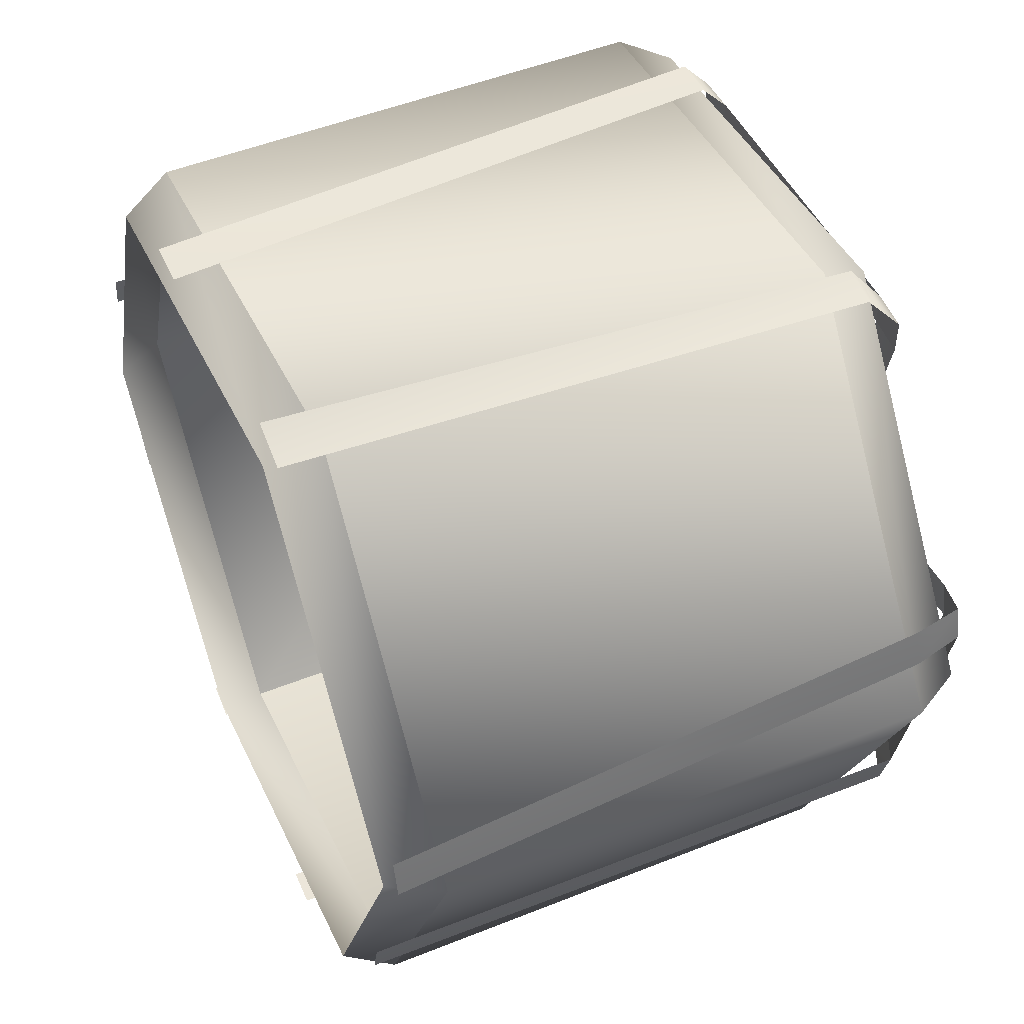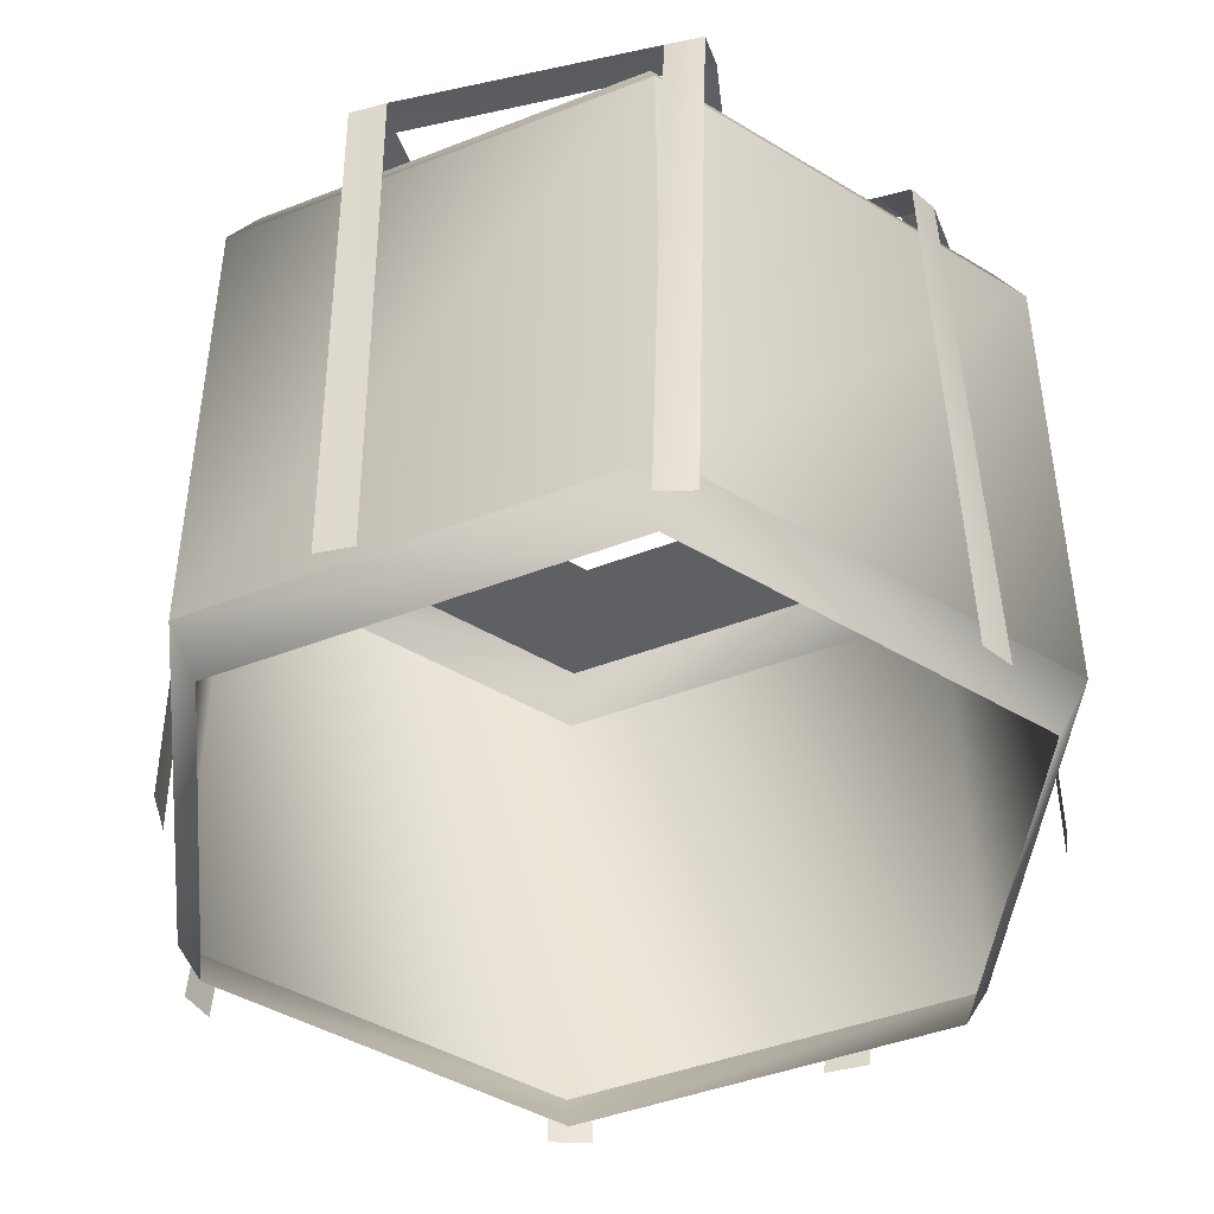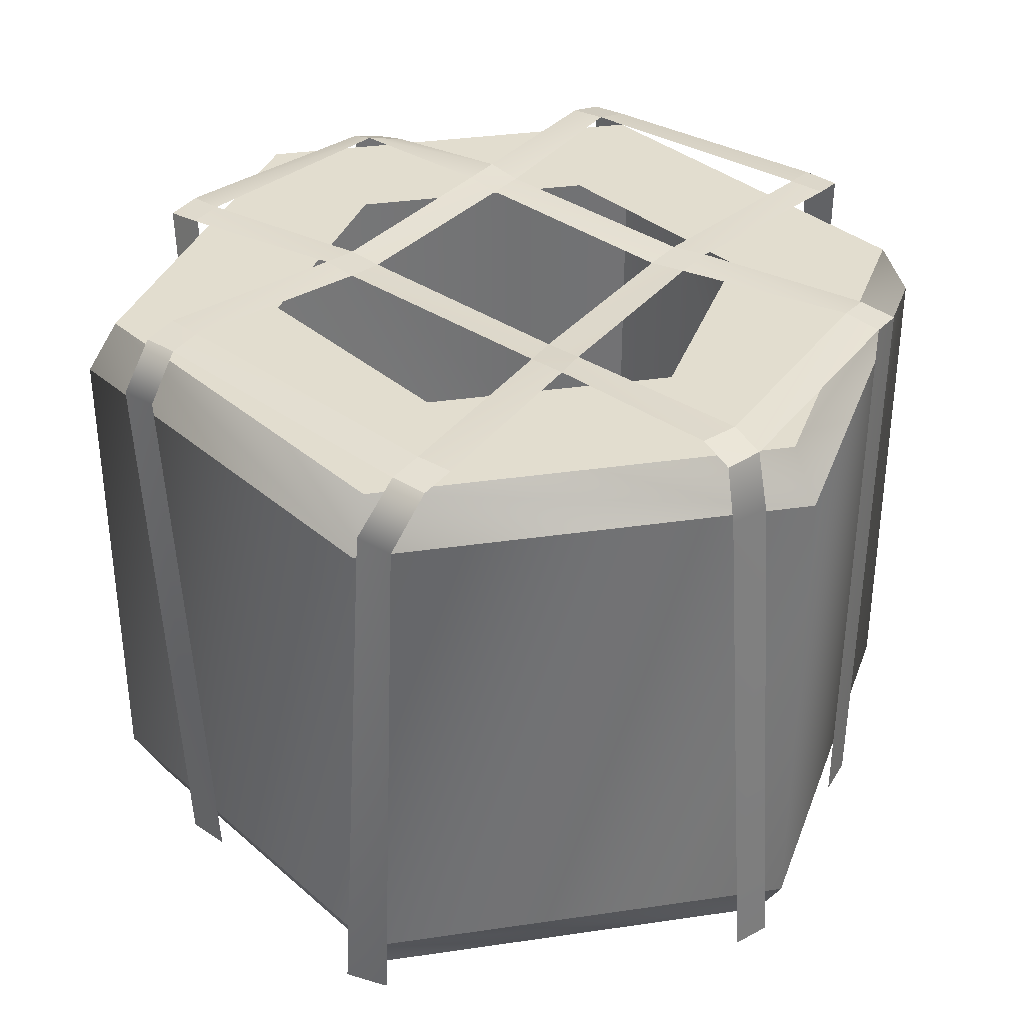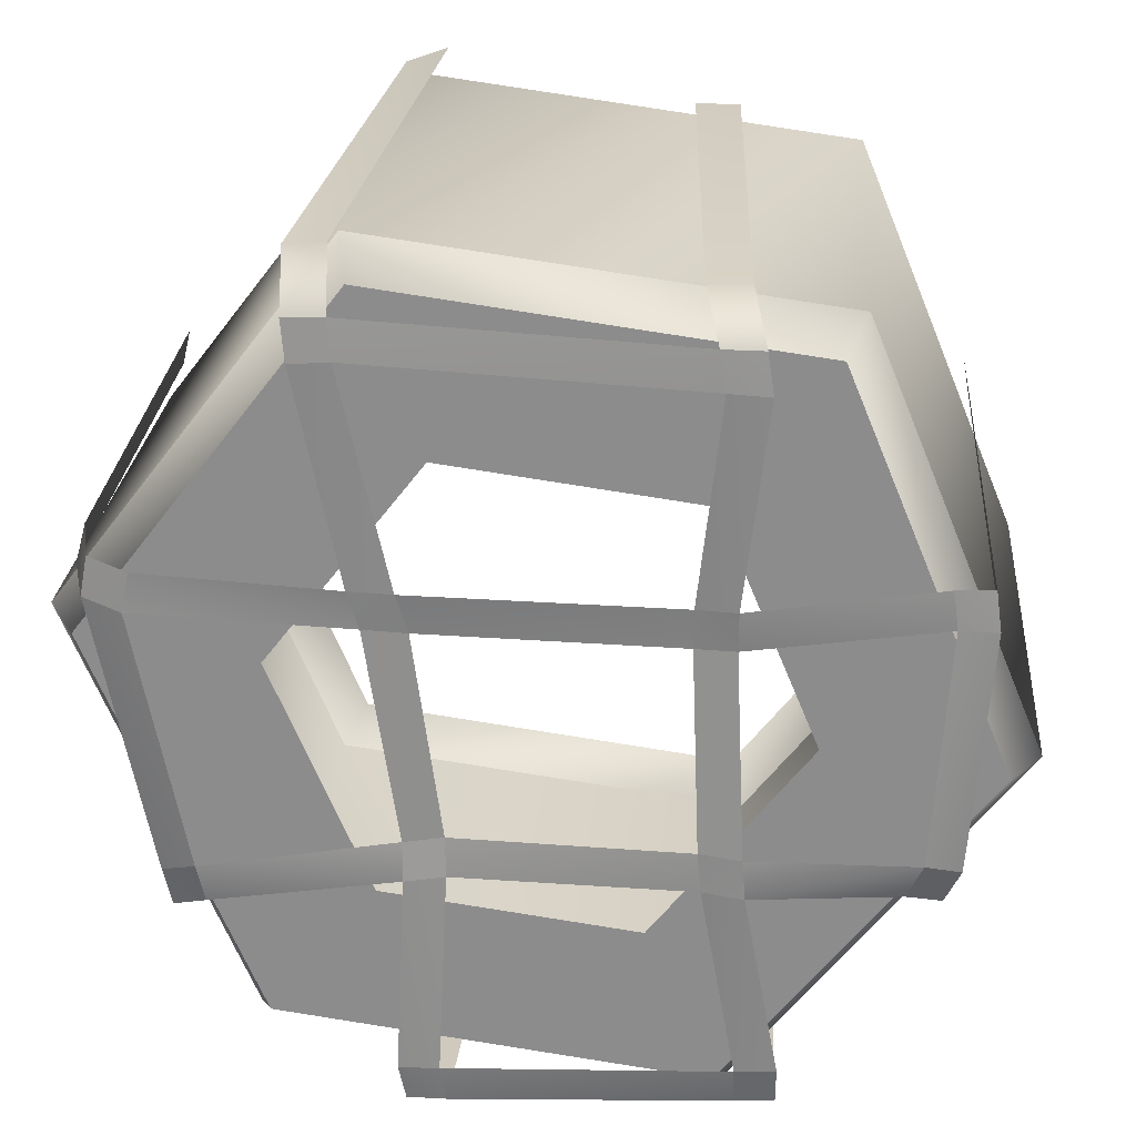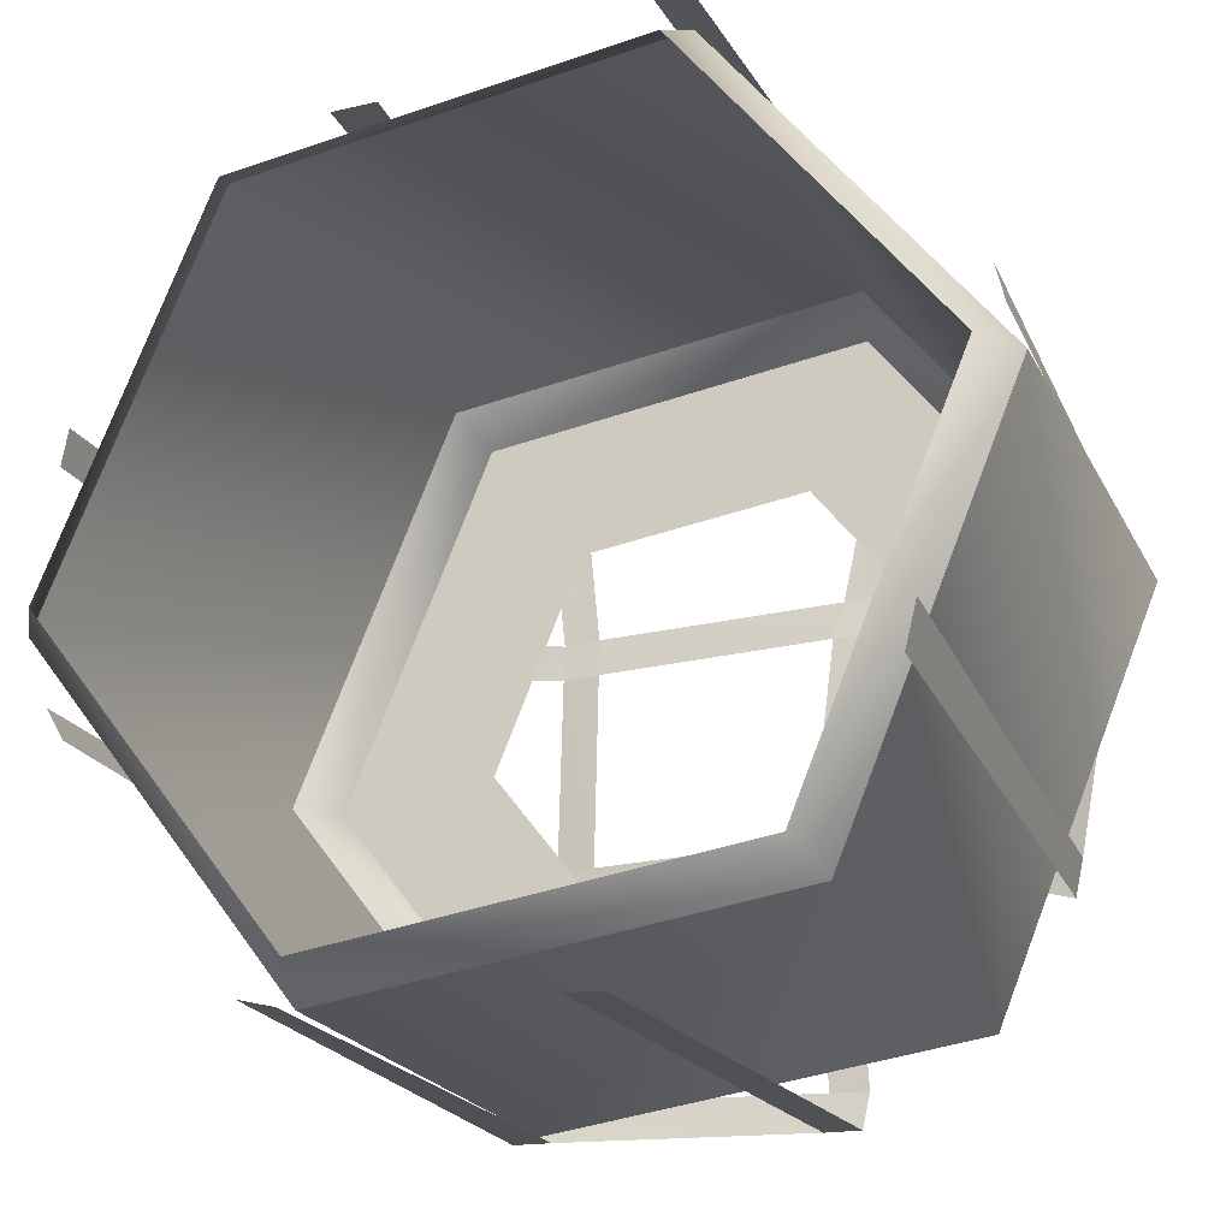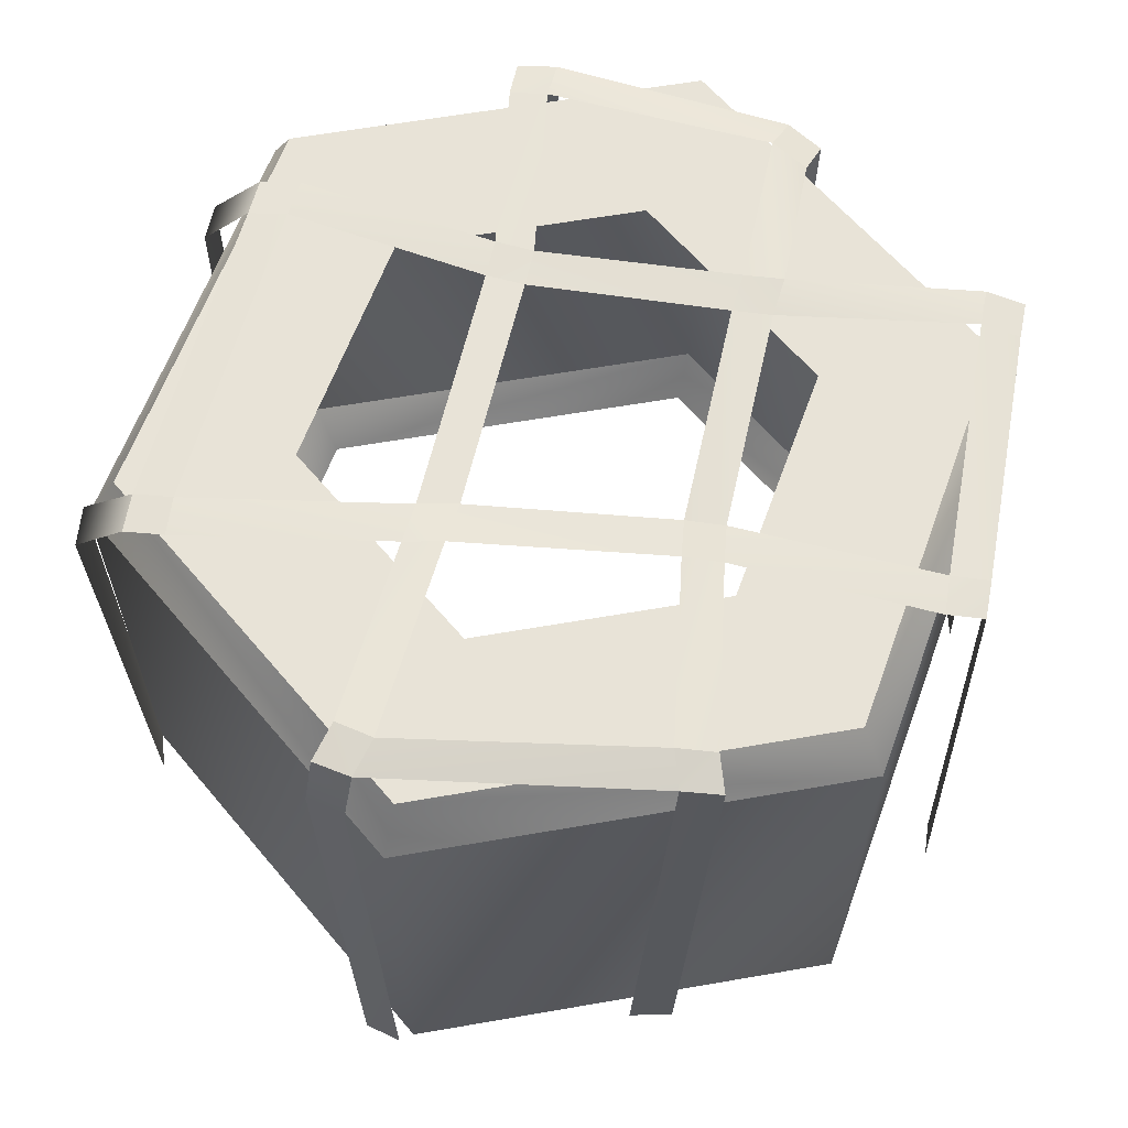
<metadata>
{"format":"obj","ext":"obj","renderer":"f3d","projection":"perspective","resolution":1024,"background":"white","views":[{"elev":50.2,"azim":66.3,"up":"+Z"},{"elev":-43.8,"azim":-162.9,"up":"+Y"},{"elev":34.8,"azim":41.4,"up":"+Y"},{"elev":25.1,"azim":-175.2,"up":"+Z"},{"elev":-22.0,"azim":21.0,"up":"+Z"},{"elev":62.2,"azim":102.5,"up":"+Y"}]}
</metadata>
<code>
v -0.5603 0.8918 0.1411
v -0.5618 0.0072 0.1199
v -0.5522 0.8891 0.1984
v -0.5527 0.0072 0.1726
v -0.5341 0.8865 -0.2076
v -0.5125 0.8729 -0.2599
v -0.5559 0.0072 -0.2022
v -0.5288 0.0072 -0.2482
v -0.5522 0.8891 0.1984
v -0.4994 0.8931 0.1979
v -0.5603 0.8918 0.1411
v -0.5069 0.8942 0.1434
v -0.5341 0.8865 -0.2076
v -0.5603 0.8918 0.1411
v -0.4839 0.9041 -0.1918
v -0.5069 0.8942 0.1434
v -0.4839 0.9041 -0.1918
v -0.4622 0.8893 -0.2462
v -0.5341 0.8865 -0.2076
v -0.5125 0.8729 -0.2599
v -0.2368 0.8919 0.1018
v -0.5069 0.8942 0.1434
v -0.237 0.8966 0.1577
v -0.4994 0.8931 0.1979
v -0.2504 0.9061 -0.1935
v -0.2549 0.9079 -0.2504
v -0.4839 0.9041 -0.1918
v -0.4622 0.8893 -0.2462
v -0.3039 0.881 -0.5837
v -0.3047 0.8938 -0.5267
v -0.2467 0.885 -0.5843
v -0.2474 0.8976 -0.5277
v -0.2467 0.885 -0.5843
v -0.2261 0.0072 -0.6055
v -0.3039 0.881 -0.5837
v -0.2777 0.0072 -0.5918
v -0.1969 0.902 -0.2453
v -0.2474 0.8976 -0.5277
v -0.2549 0.9079 -0.2504
v -0.3047 0.8938 -0.5267
v -0.262 0.901 0.5065
v -0.2046 0.9031 0.5078
v -0.2709 0.9041 0.4489
v -0.2136 0.9053 0.4526
v -0.1808 0.893 0.1586
v -0.237 0.8966 0.1577
v -0.2136 0.9053 0.4526
v -0.2709 0.9041 0.4489
v -0.1919 0.9017 -0.1879
v -0.1969 0.902 -0.2453
v -0.2504 0.9061 -0.1935
v -0.2549 0.9079 -0.2504
v -0.2418 0.8475 0.5737
v -0.1845 0.8504 0.5721
v -0.262 0.901 0.5065
v -0.2046 0.9031 0.5078
v -0.2504 0.9061 -0.1935
v -0.2368 0.8919 0.1018
v -0.1919 0.9017 -0.1879
v -0.1803 0.8893 0.1023
v -0.1803 0.8893 0.1023
v -0.2368 0.8919 0.1018
v -0.1808 0.893 0.1586
v -0.237 0.8966 0.1577
v -0.1373 0.0072 0.5572
v -0.2036 0.0072 0.5566
v 0.1512 0.9007 -0.5432
v 0.1433 0.8943 -0.5981
v -0.2474 0.8976 -0.5277
v -0.2467 0.885 -0.5843
v -0.1969 0.902 -0.2453
v -0.1919 0.9017 -0.1879
v 0.1375 0.8938 -0.2443
v 0.1389 0.8888 -0.1873
v 0.1949 0.8944 0.1648
v 0.1789 0.8883 0.1085
v -0.1808 0.893 0.1586
v -0.1803 0.8893 0.1023
v -0.2136 0.9053 0.4526
v -0.2046 0.9031 0.5078
v 0.2612 0.9073 0.4782
v 0.2664 0.9034 0.534
v 0.1433 0.8943 -0.5981
v 0.1991 0.8916 -0.5998
v 0.1207 0.0072 -0.6214
v 0.174 0.0072 -0.6254
v 0.1941 0.8972 -0.2522
v 0.1375 0.8938 -0.2443
v 0.1949 0.8921 -0.195
v 0.1389 0.8888 -0.1873
v 0.1375 0.8938 -0.2443
v 0.1941 0.8972 -0.2522
v 0.1512 0.9007 -0.5432
v 0.2086 0.8996 -0.5462
v 0.1512 0.9007 -0.5432
v 0.2086 0.8996 -0.5462
v 0.1433 0.8943 -0.5981
v 0.1991 0.8916 -0.5998
v 0.2407 0.8933 0.1138
v 0.1949 0.8921 -0.195
v 0.1789 0.8883 0.1085
v 0.1389 0.8888 -0.1873
v 0.1789 0.8883 0.1085
v 0.1949 0.8944 0.1648
v 0.2407 0.8933 0.1138
v 0.2563 0.8984 0.1691
v 0.1949 0.8944 0.1648
v 0.2612 0.9073 0.4782
v 0.2563 0.8984 0.1691
v 0.3177 0.906 0.4736
v 0.2279 0.0072 0.6324
v 0.2904 0.0072 0.6101
v 0.2708 0.8457 0.6103
v 0.3279 0.843 0.6044
v 0.3232 0.9021 0.5315
v 0.3177 0.906 0.4736
v 0.2664 0.9034 0.534
v 0.2612 0.9073 0.4782
v 0.2664 0.9034 0.534
v 0.3232 0.9021 0.5315
v 0.1949 0.8921 -0.195
v 0.4701 0.9015 -0.2402
v 0.1941 0.8972 -0.2522
v 0.46 0.893 -0.297
v 0.541 0.9079 0.132
v 0.2407 0.8933 0.1138
v 0.5296 0.9067 0.1882
v 0.2563 0.8984 0.1691
v 0.509 0.8766 -0.3149
v 0.46 0.893 -0.297
v 0.5196 0.8842 -0.2572
v 0.4701 0.9015 -0.2402
v 0.5196 0.8842 -0.2572
v 0.5369 0.0072 -0.2168
v 0.509 0.8766 -0.3149
v 0.5207 0.0072 -0.2812
v 0.5196 0.8842 -0.2572
v 0.4701 0.9015 -0.2402
v 0.5952 0.897 0.1477
v 0.541 0.9079 0.132
v 0.5849 0.8949 0.2042
v 0.5952 0.897 0.1477
v 0.5296 0.9067 0.1882
v 0.541 0.9079 0.132
v 0.5952 0.897 0.1477
v 0.5849 0.8949 0.2042
v 0.6196 0.818 0.1572
v 0.6049 0.8152 0.2127
v 0.6535 0.0072 0.1228
v 0.6406 0.0072 0.1779
v -0.383 0.0756 0.527
v -0.383 0.8094 0.527
v -0.6323 0.0756 -0.075
v -0.6323 0.8094 -0.075
v -0.383 0.0756 0.527
v -0.6323 0.0756 -0.075
v -0.3551 0 0.4906
v -0.5869 0 -0.0691
v -0.6323 0.8094 -0.075
v -0.383 0.8094 0.527
v -0.5869 0.885 -0.0691
v -0.3551 0.885 0.4906
v -0.2356 0.0756 -0.5921
v -0.2356 0.8094 -0.5921
v -0.2356 0.0756 -0.5921
v -0.2181 0 -0.5497
v -0.2356 0.8094 -0.5921
v -0.2181 0.885 -0.5497
v -0.5869 0.885 -0.0691
v -0.3551 0.885 0.4906
v -0.3431 0.885 -0.037
v -0.2054 0.885 0.2955
v -0.2181 0.885 -0.5497
v -0.124 0.885 -0.3225
v 0.2631 0.0756 0.612
v 0.2631 0.8094 0.612
v 0.2631 0.0756 0.612
v 0.2455 0 0.5697
v 0.2631 0.8094 0.612
v 0.2455 0.885 0.5697
v 0.2455 0.885 0.5697
v 0.1514 0.885 0.3425
v 0.3825 0.885 -0.4707
v 0.2328 0.885 -0.2756
v 0.4104 0.0756 -0.507
v 0.3825 0 -0.4707
v 0.4104 0.8094 -0.507
v 0.3825 0.885 -0.4707
v -0.2356 0.0756 -0.5921
v -0.2356 0.8094 -0.5921
v 0.4104 0.0756 -0.507
v 0.4104 0.8094 -0.507
v 0.6144 0.885 0.089
v 0.3706 0.885 0.0569
v 0.6598 0.8094 0.095
v 0.6144 0.885 0.089
v 0.6598 0.0756 0.095
v 0.6144 0 0.089
v 0.6598 0.0756 0.095
v 0.6598 0.8094 0.095
f 8 6 8
f 7 6 8
f 7 5 6
f 2 3 1
f 4 3 2
f 146 147 145
f 148 147 146
f 148 147 147
f 150 147 148
f 150 149 147
f 65 66 65
f 54 66 65
f 54 53 66
f 54 53 54
f 54 55 53
f 56 55 54
f 142 143 141
f 144 143 142
f 138 139 137
f 140 139 138
f 134 135 133
f 136 135 134
f 130 131 129
f 132 131 130
f 126 127 125
f 128 127 126
f 122 123 121
f 124 123 122
f 116 117 115
f 118 117 116
f 108 109 107
f 110 109 108
f 104 105 103
f 106 105 104
f 100 101 99
f 102 101 100
f 96 97 95
f 98 97 96
f 92 93 91
f 94 93 92
f 88 89 87
f 90 89 88
f 84 85 83
f 86 85 84
f 80 81 79
f 82 81 80
f 76 77 75
f 78 77 76
f 72 73 71
f 74 73 72
f 68 69 67
f 70 69 68
f 62 63 61
f 64 63 62
f 58 59 57
f 60 59 58
f 50 51 49
f 52 51 50
f 46 47 45
f 48 47 46
f 42 43 41
f 44 43 42
f 38 39 37
f 40 39 38
f 34 35 33
f 36 35 34
f 30 31 29
f 32 31 30
f 26 27 25
f 28 27 26
f 22 23 21
f 24 23 22
f 18 19 17
f 20 19 18
f 14 15 13
f 16 15 14
f 10 11 9
f 12 11 10
f 112 113 111
f 114 113 112
f 114 113 113
f 120 113 114
f 120 119 113
f 164 154 164
f 163 154 164
f 163 154 154
f 153 154 163
f 153 152 154
f 151 152 153
f 151 176 152
f 175 176 151
f 175 200 176
f 199 200 175
f 199 192 200
f 191 192 199
f 191 190 192
f 189 190 191
f 156 157 155
f 156 157 156
f 156 158 157
f 165 158 156
f 165 166 158
f 185 166 165
f 185 186 166
f 197 186 185
f 197 198 186
f 177 198 197
f 177 178 198
f 155 178 177
f 155 157 178
f 170 171 169
f 170 171 170
f 170 172 171
f 181 172 170
f 181 182 172
f 193 182 181
f 193 194 182
f 183 194 193
f 183 184 194
f 173 184 183
f 173 174 184
f 169 174 173
f 169 171 174
f 160 161 159
f 160 161 160
f 160 162 161
f 179 162 160
f 179 180 162
f 195 180 179
f 195 196 180
f 187 196 195
f 187 188 196
f 167 188 187
f 167 168 188
f 159 168 167
f 159 161 168

</code>
